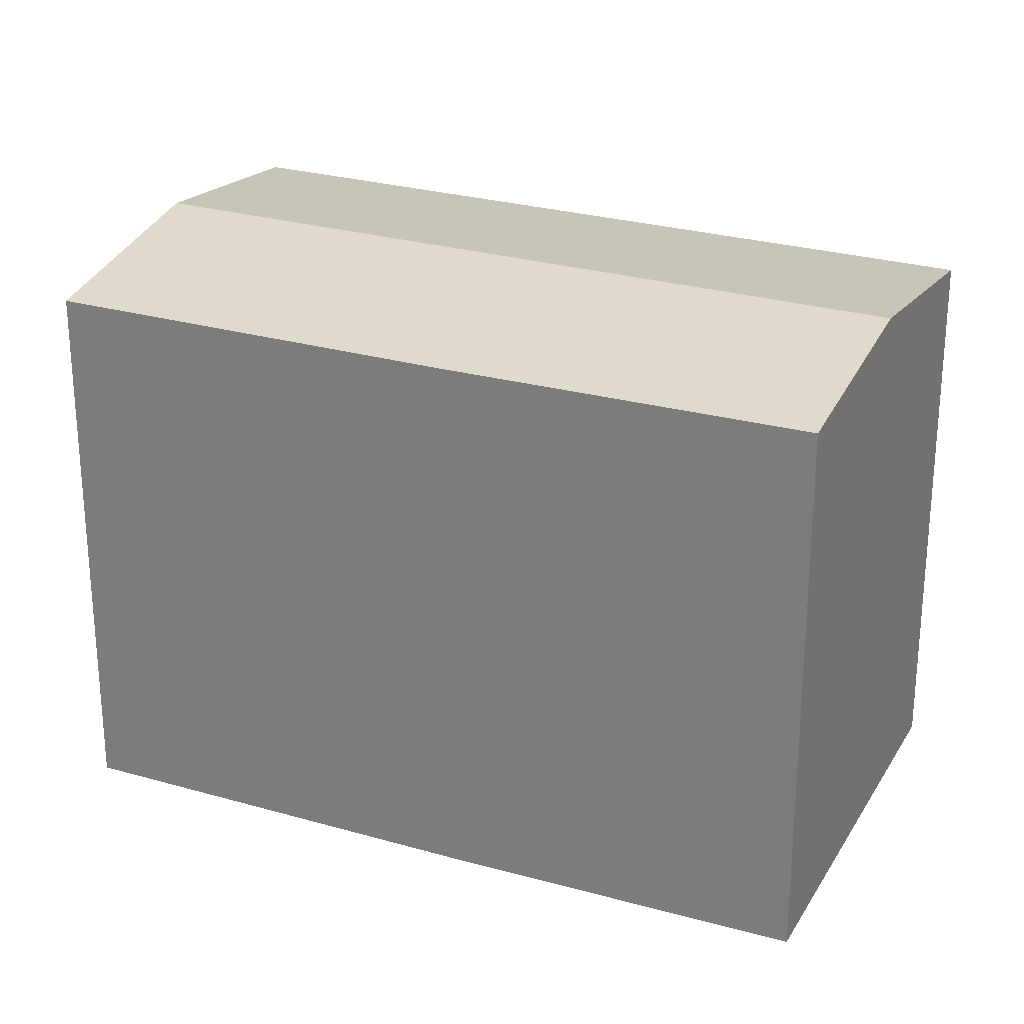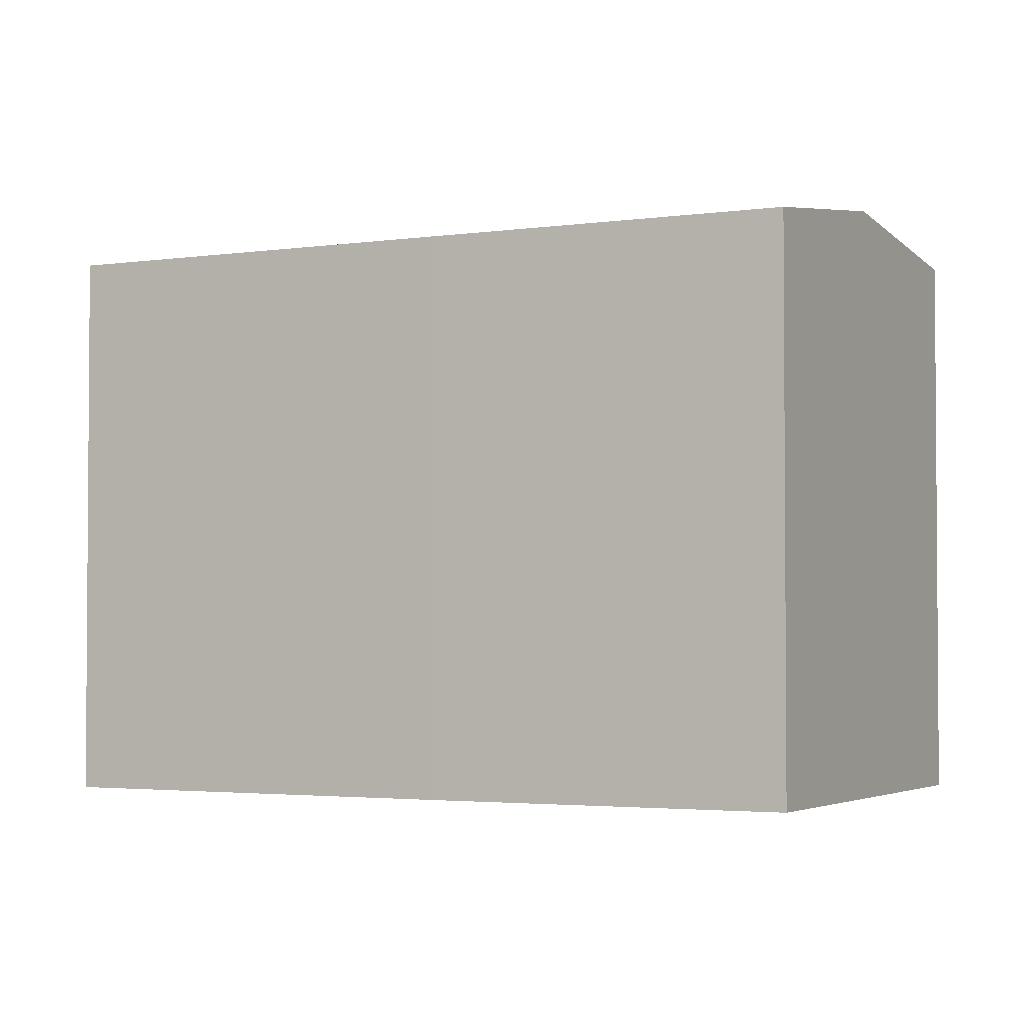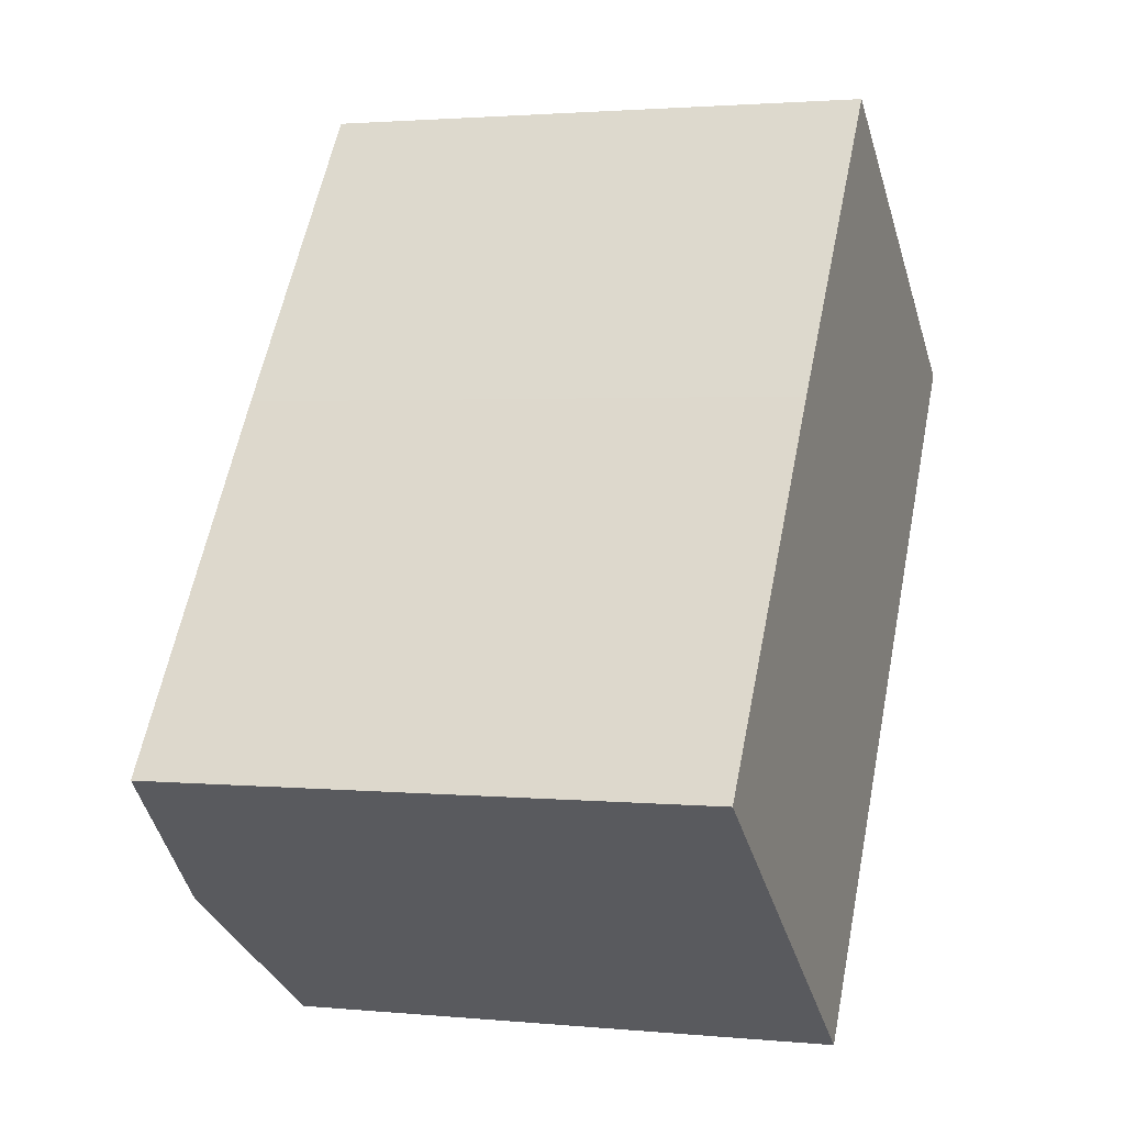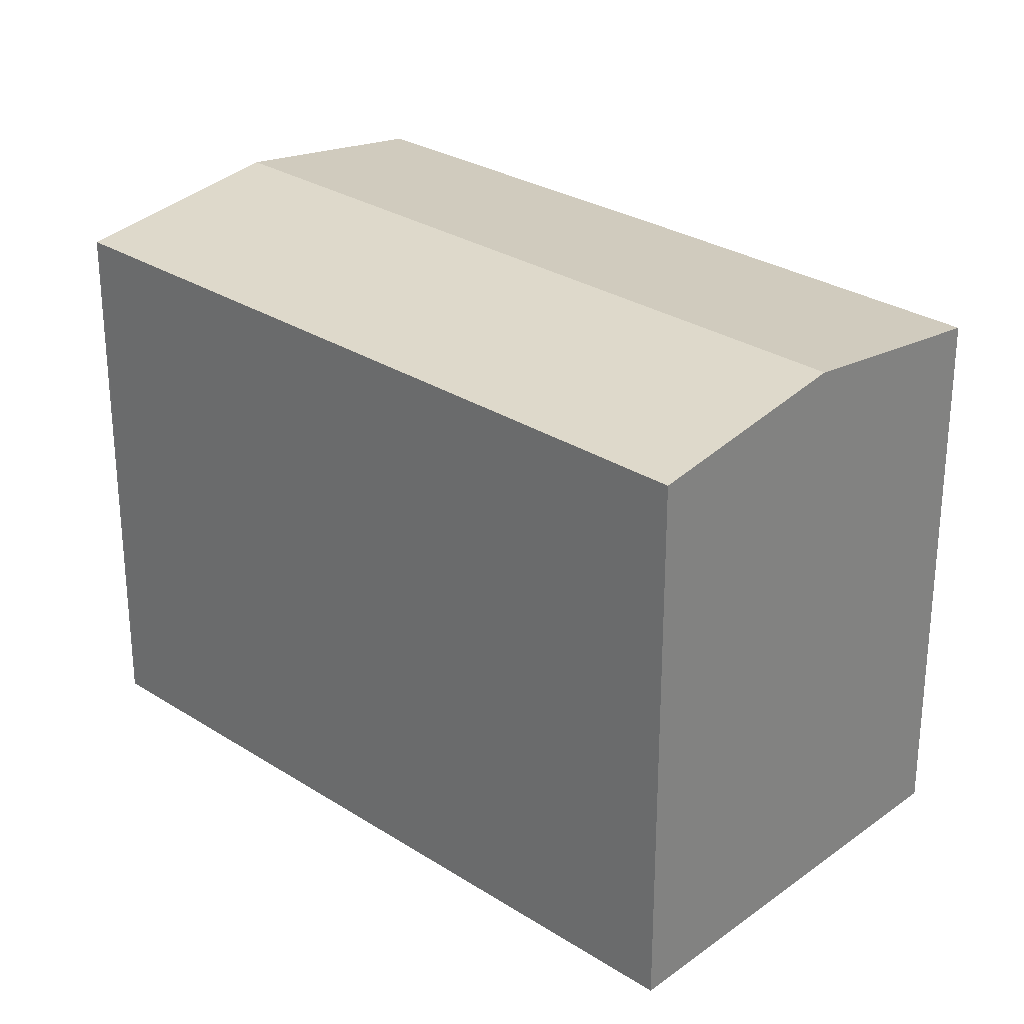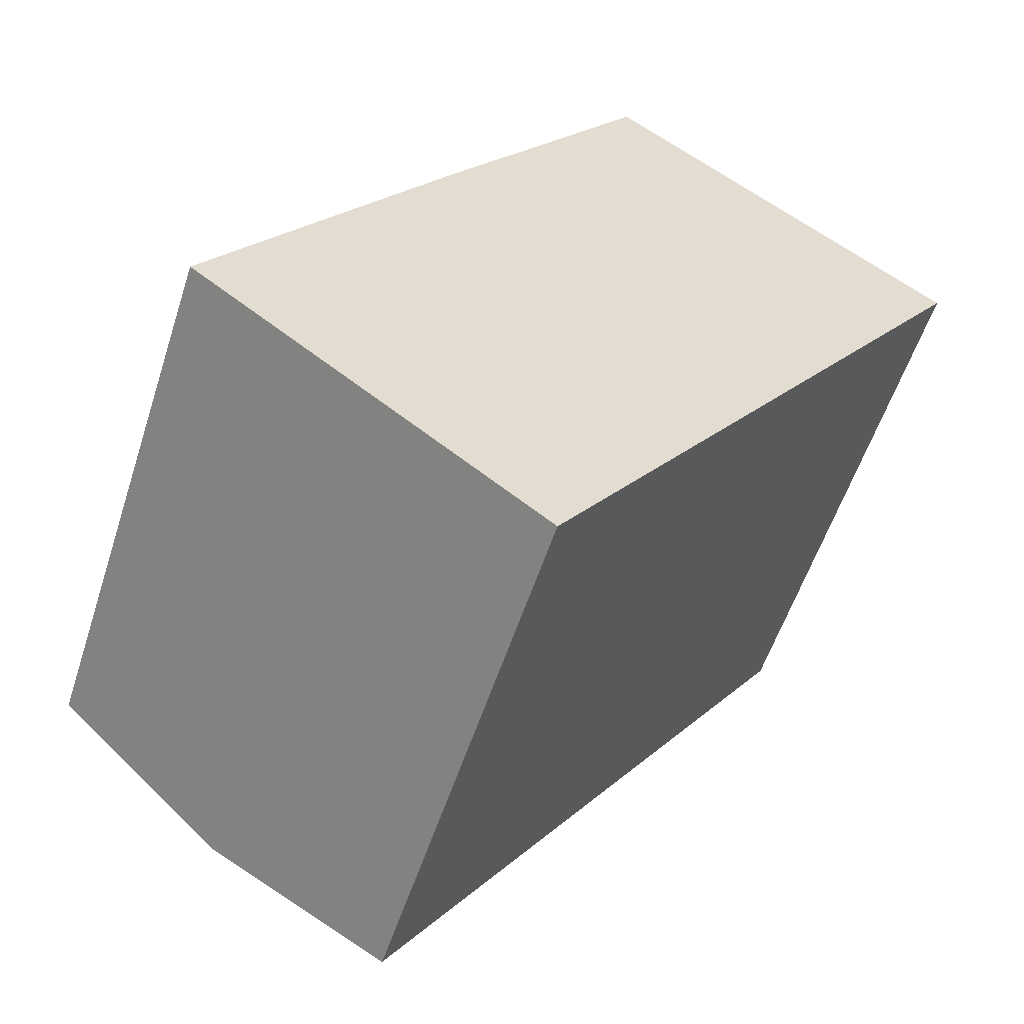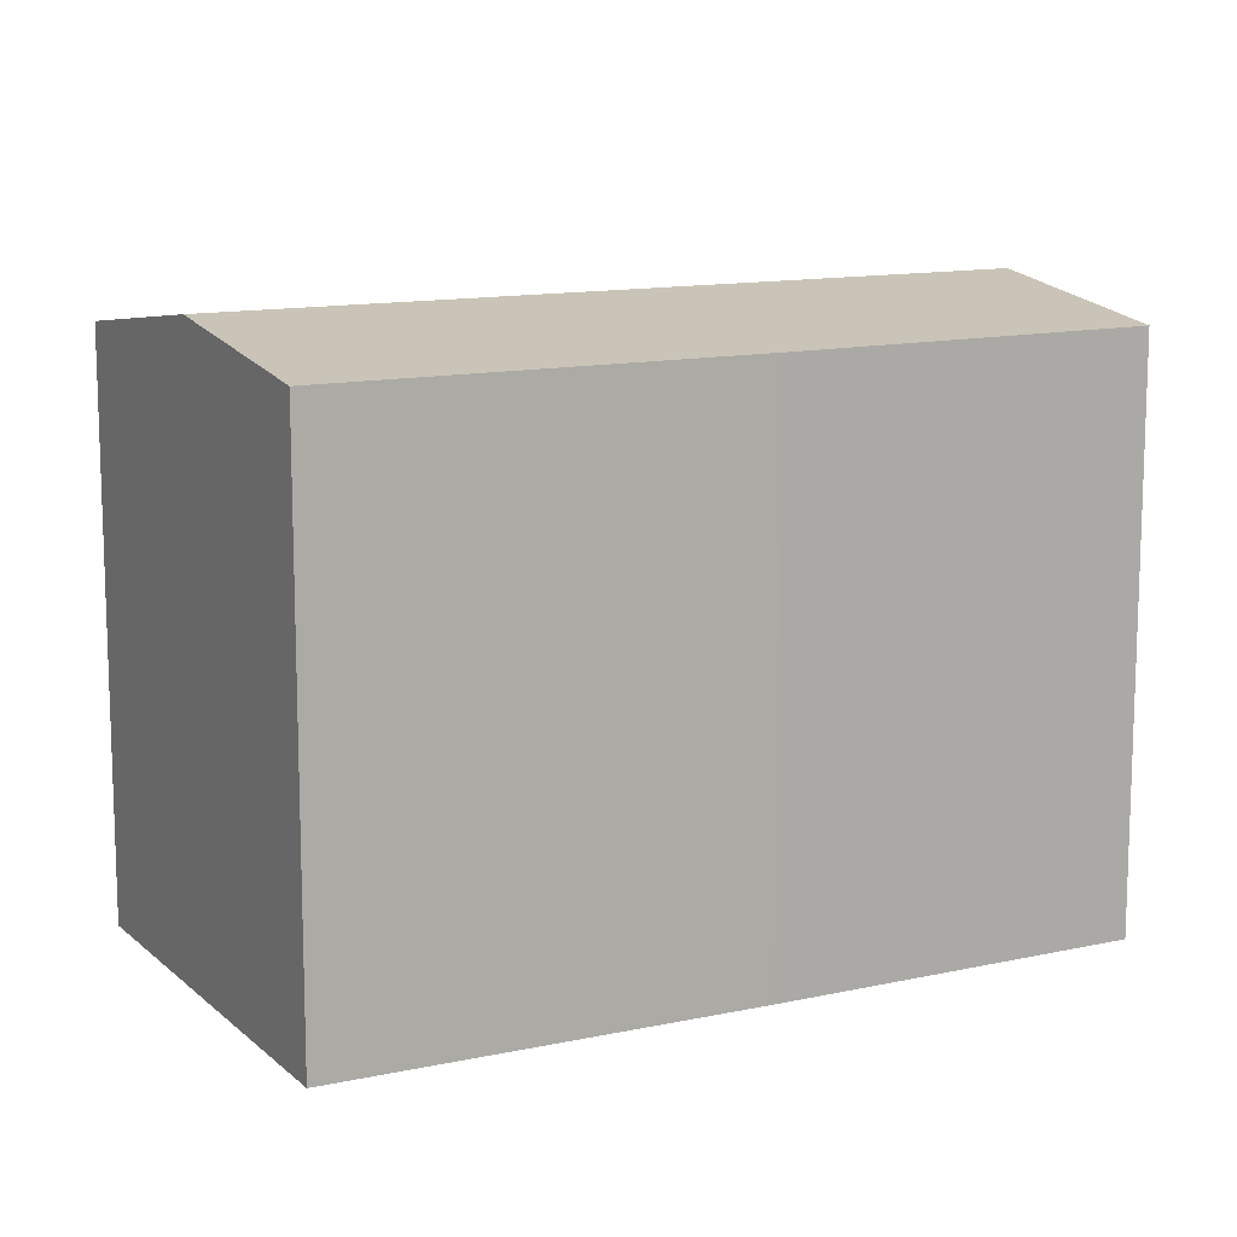
<metadata>
{"format":"obj","ext":"obj","renderer":"f3d","projection":"perspective","resolution":1024,"background":"white","views":[{"elev":26.7,"azim":-30.2,"up":"+Y"},{"elev":-2.7,"azim":-26.8,"up":"+Y"},{"elev":2.0,"azim":-70.7,"up":"+Z"},{"elev":28.4,"azim":169.4,"up":"+Y"},{"elev":-55.8,"azim":-17.8,"up":"+Z"},{"elev":12.7,"azim":-81.2,"up":"+Y"}]}
</metadata>
<code>
v  5.381 17.45 -4.054
v  16.1 16.57 -0.611
v  10.77 16.56 -8.11
v  19.14 17.45 15.28
v  19.57 16.57 4.262
v  24.57 16.57 11.29
v  24.59 16.57 11.33
v  24.64 16.56 11.38
v  21.24 17.11 13.79
v  14.77 16.75 18.39
v  12.38 16.59 17.12
v  13.82 16.59 19.07
v  7.305 16.57 10.24
v  6.07 16.57 8.509
v  4.866 16.57 6.821
v  0 16.57 1.014e-15
v  13.82 -1.168e-15 19.07
v  21.24 -8.446e-16 13.79
v  24.64 -6.965e-16 11.38
v  14.77 -1.126e-15 18.39
v  19.14 -9.357e-16 15.28
v  24.59 -6.935e-16 11.33
v  10.77 4.966e-16 -8.11
v  24.57 -6.91e-16 11.29
v  19.57 -2.61e-16 4.262
v  16.1 3.741e-17 -0.611
v  0 0 0
v  5.381 2.482e-16 -4.054
v  12.38 -1.048e-15 17.12
v  7.305 -6.27e-16 10.24
v  6.07 -5.21e-16 8.509
v  4.866 -4.177e-16 6.821
g defaultobject
f 1 2 3
f 2 1 4
f 2 4 5
f 5 4 6
f 6 4 7
f 7 4 8
f 8 4 9
f 10 11 12
f 11 10 4
f 11 4 1
f 11 1 13
f 13 1 14
f 14 1 15
f 15 1 16
f 17 10 12
f 10 17 4
f 4 17 9
f 9 17 8
f 8 17 18
f 8 18 19
f 18 17 20
f 18 20 21
f 8 22 7
f 22 8 19
f 22 6 7
f 6 22 5
f 5 22 2
f 2 22 3
f 3 22 23
f 23 22 24
f 23 24 25
f 23 25 26
f 23 1 3
f 1 23 16
f 16 23 27
f 27 23 28
f 11 17 12
f 17 11 29
f 29 11 13
f 29 13 30
f 30 13 14
f 30 14 31
f 31 14 15
f 31 15 32
f 32 15 16
f 32 16 27
f 28 32 27
f 32 28 23
f 32 23 26
f 32 26 31
f 31 26 30
f 30 26 29
f 29 26 25
f 29 25 24
f 29 24 17
f 17 24 20
f 20 24 21
f 21 24 18
f 18 24 22
f 18 22 19

</code>
